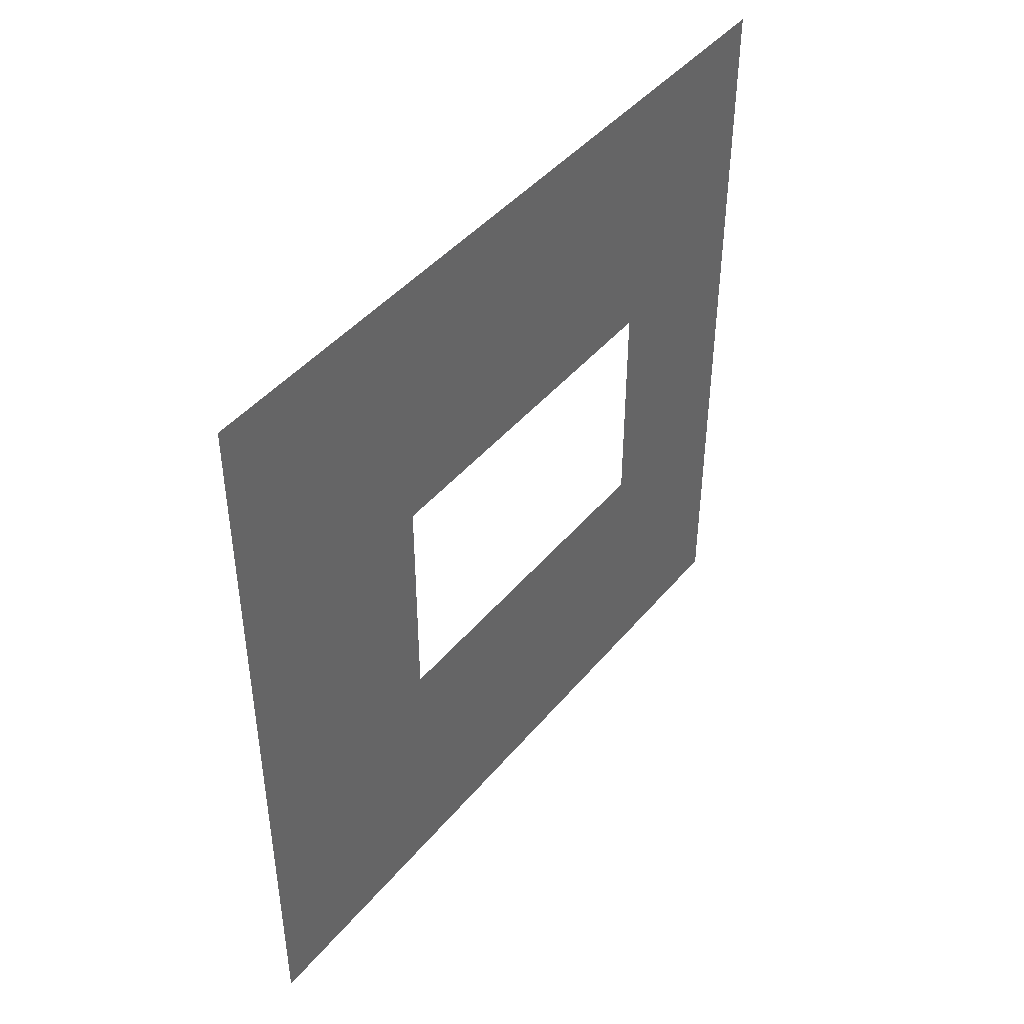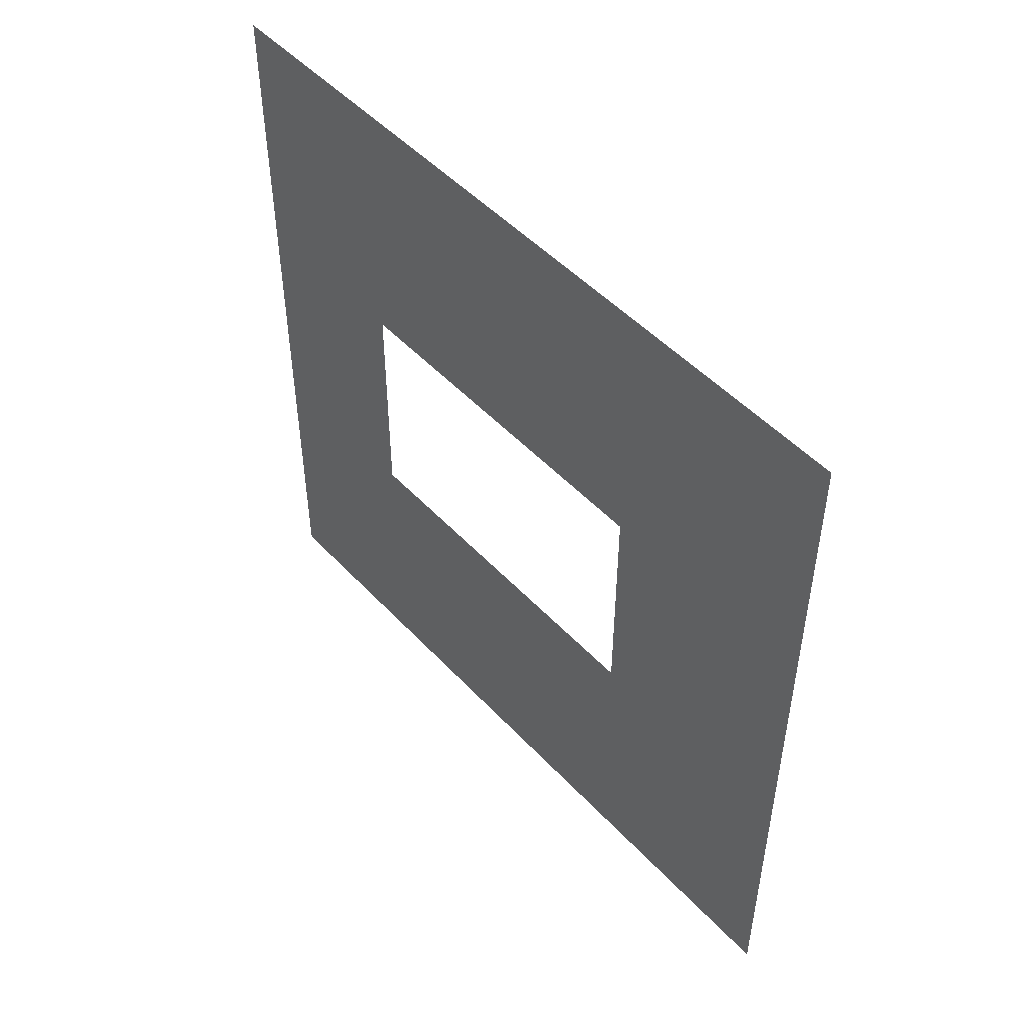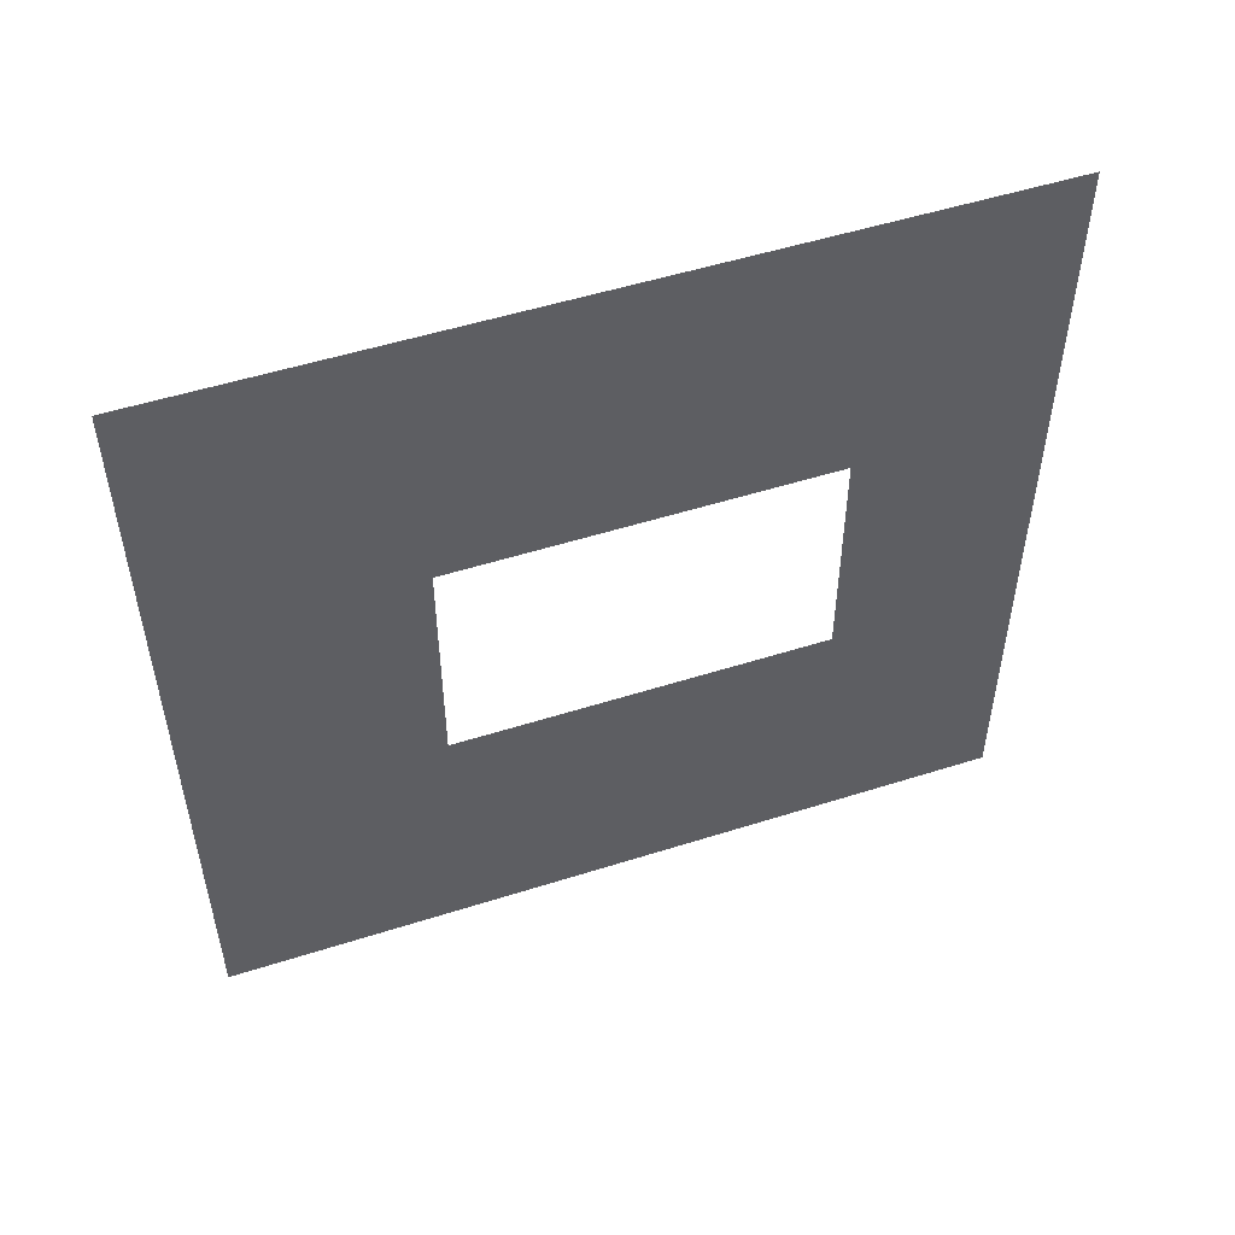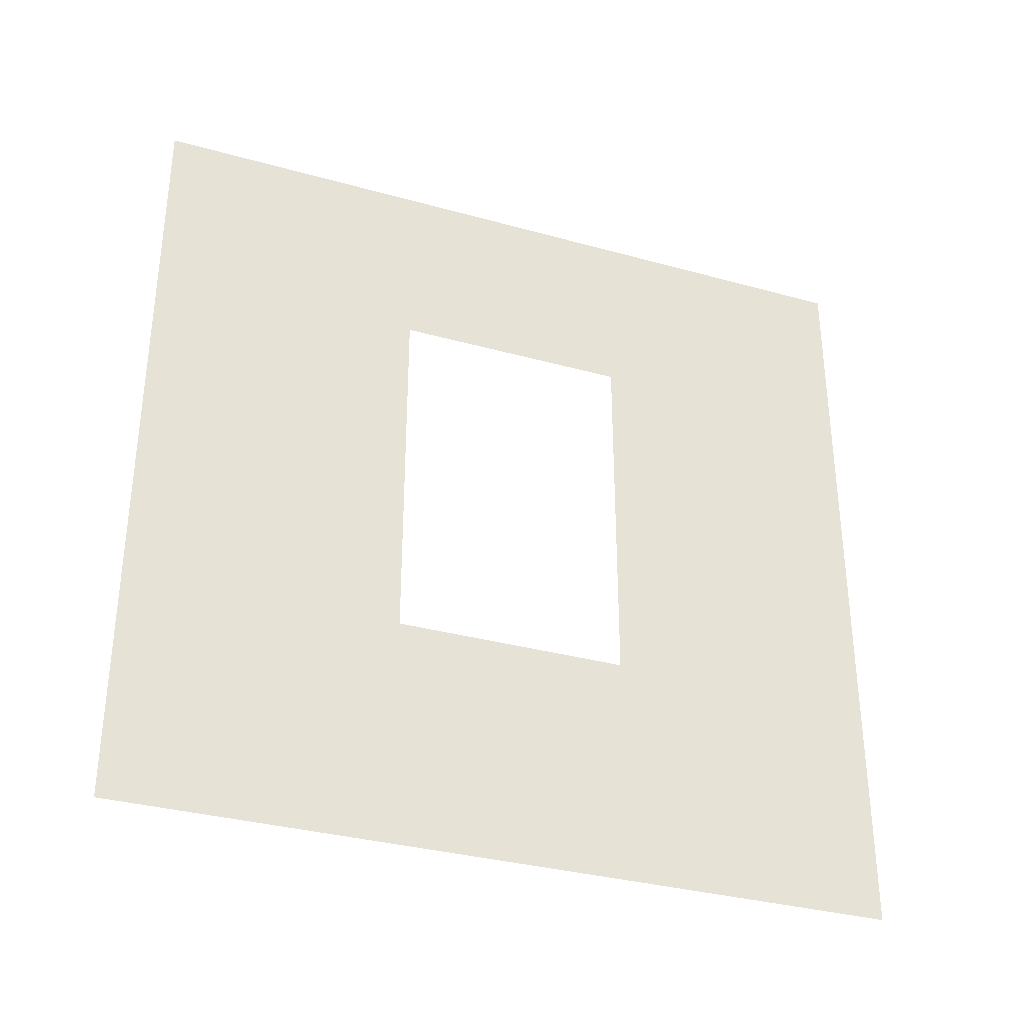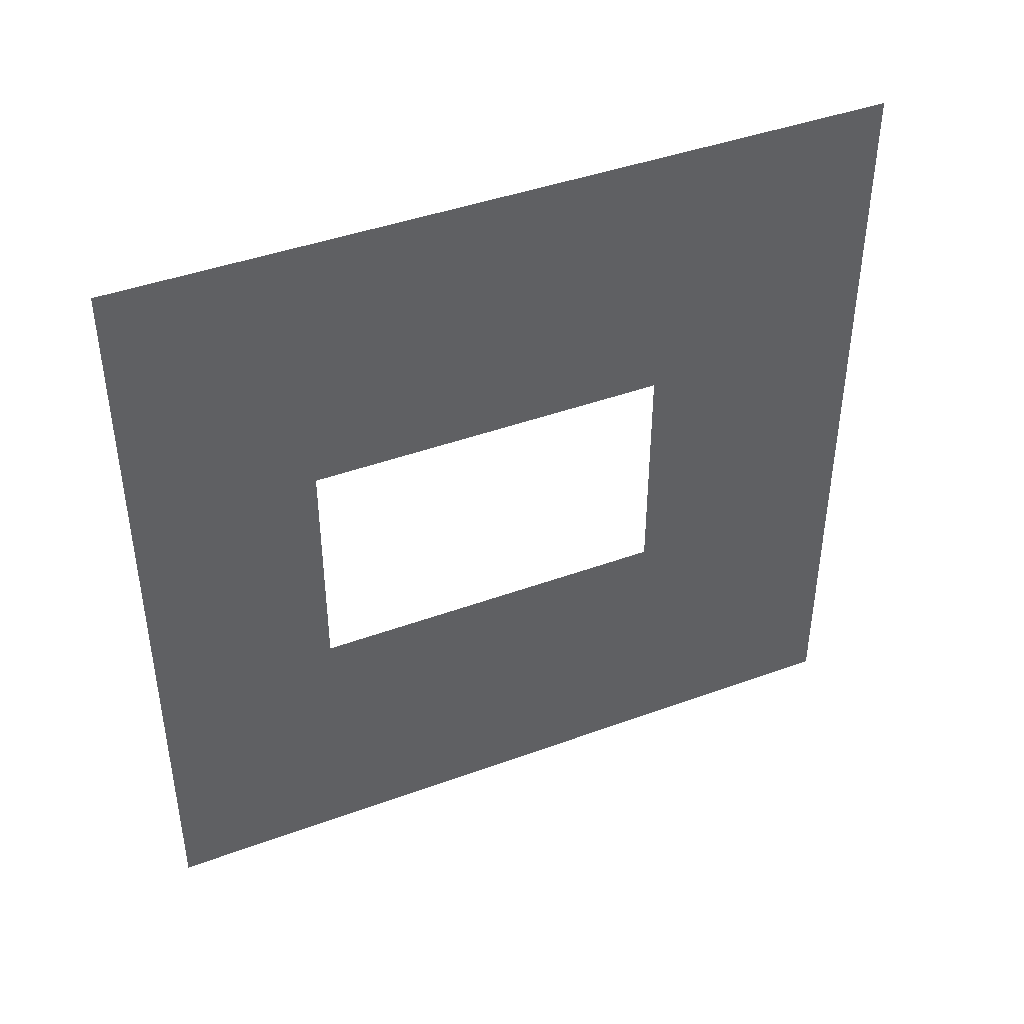
<metadata>
{"format":"obj","ext":"obj","renderer":"f3d","projection":"perspective","resolution":1024,"background":"white","views":[{"elev":44.1,"azim":36.7,"up":"+Z"},{"elev":49.2,"azim":-40.7,"up":"+Z"},{"elev":51.8,"azim":71.0,"up":"+Z"},{"elev":-33.5,"azim":-110.8,"up":"+Y"},{"elev":42.6,"azim":-113.6,"up":"+Z"}]}
</metadata>
<code>
v -0.2 0.8937 1.95
v -0.2 3 3
v -0.2 -2.888e-07 3
v -0.2 2.294 1.95
v -0.2 2.294 1.05
v -0.2 3 -5.307e-06
v -0.2 -7.595e-08 -5.307e-06
v -0.2 0.8937 1.05
g wall01_window1m_A_4_9250_747
f 1 3 2
f 2 4 1
f 5 4 2
f 2 6 5
f 5 6 7
f 7 3 1
f 7 8 5
f 1 8 7

</code>
